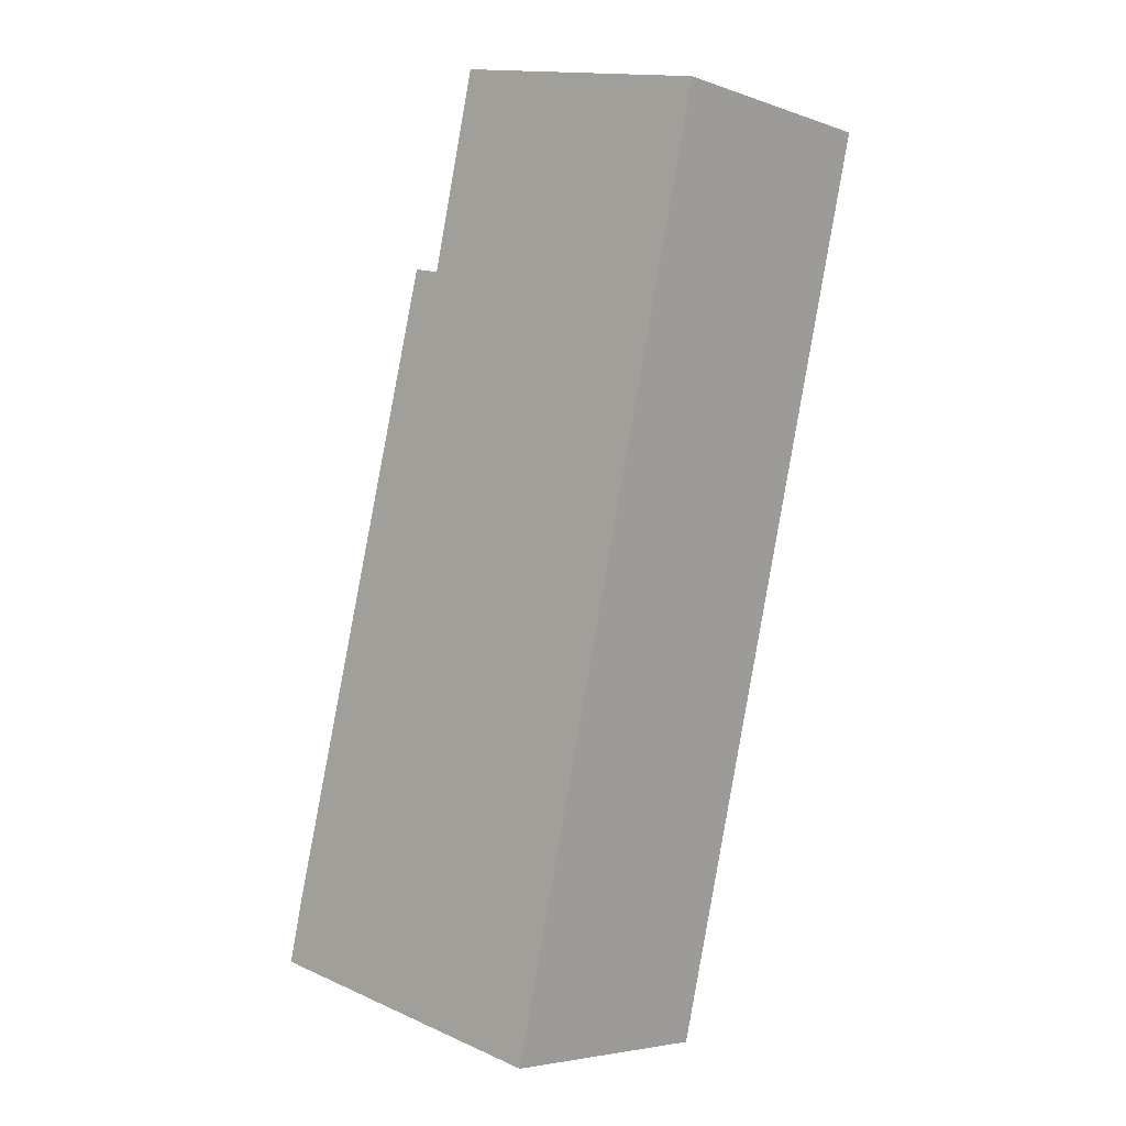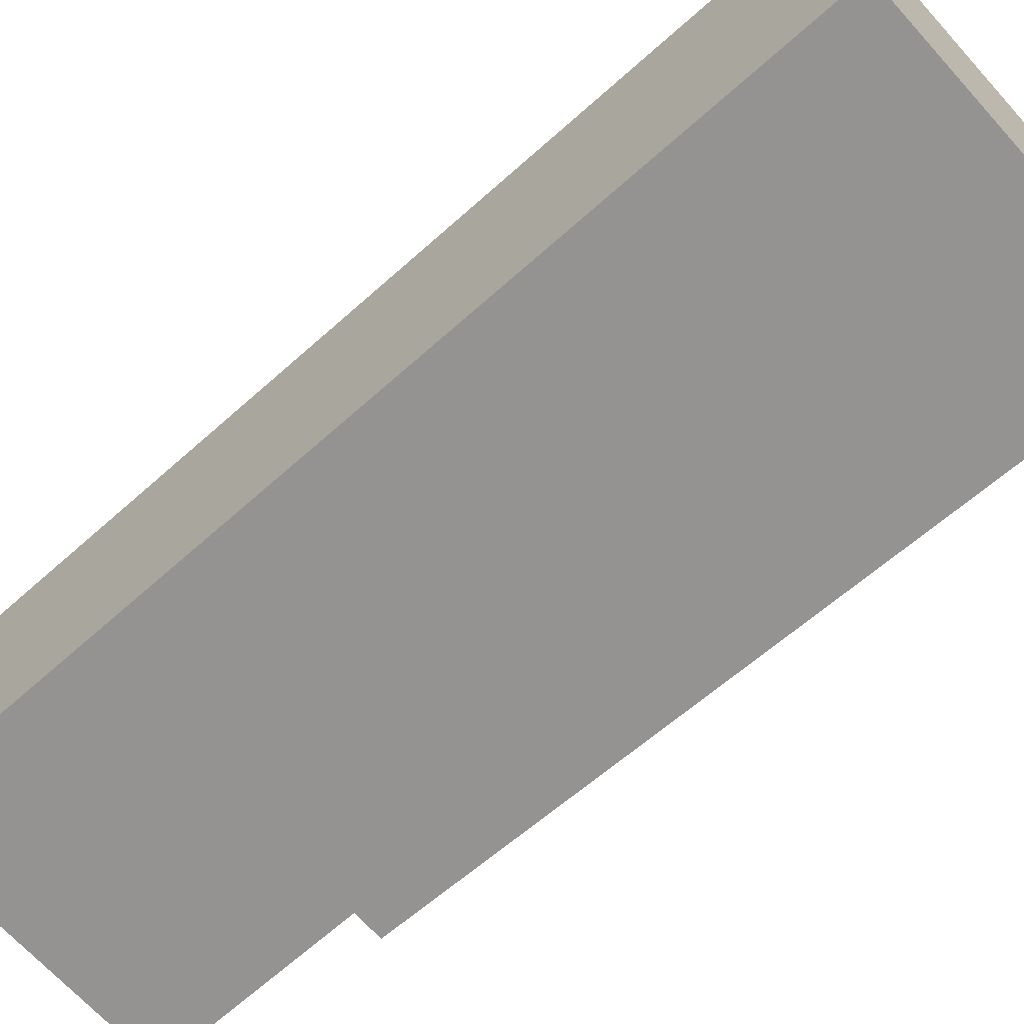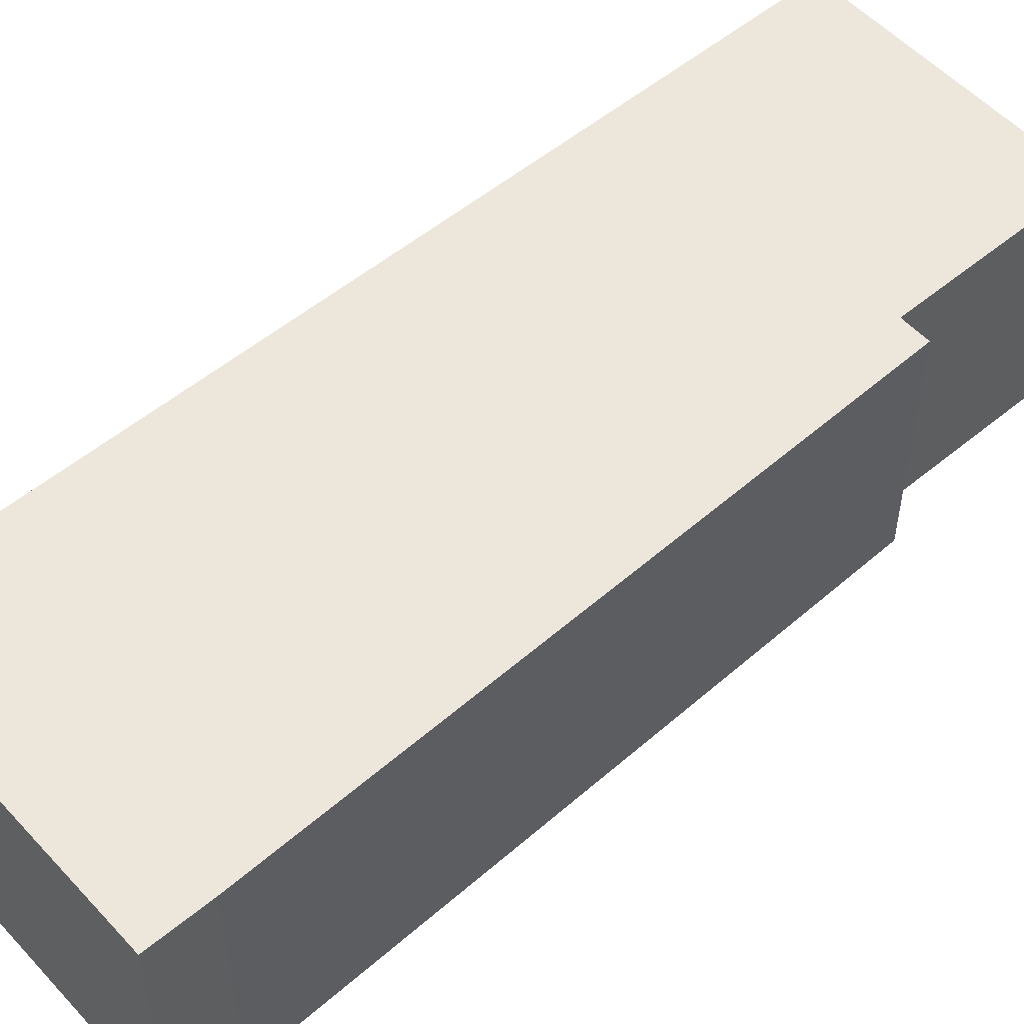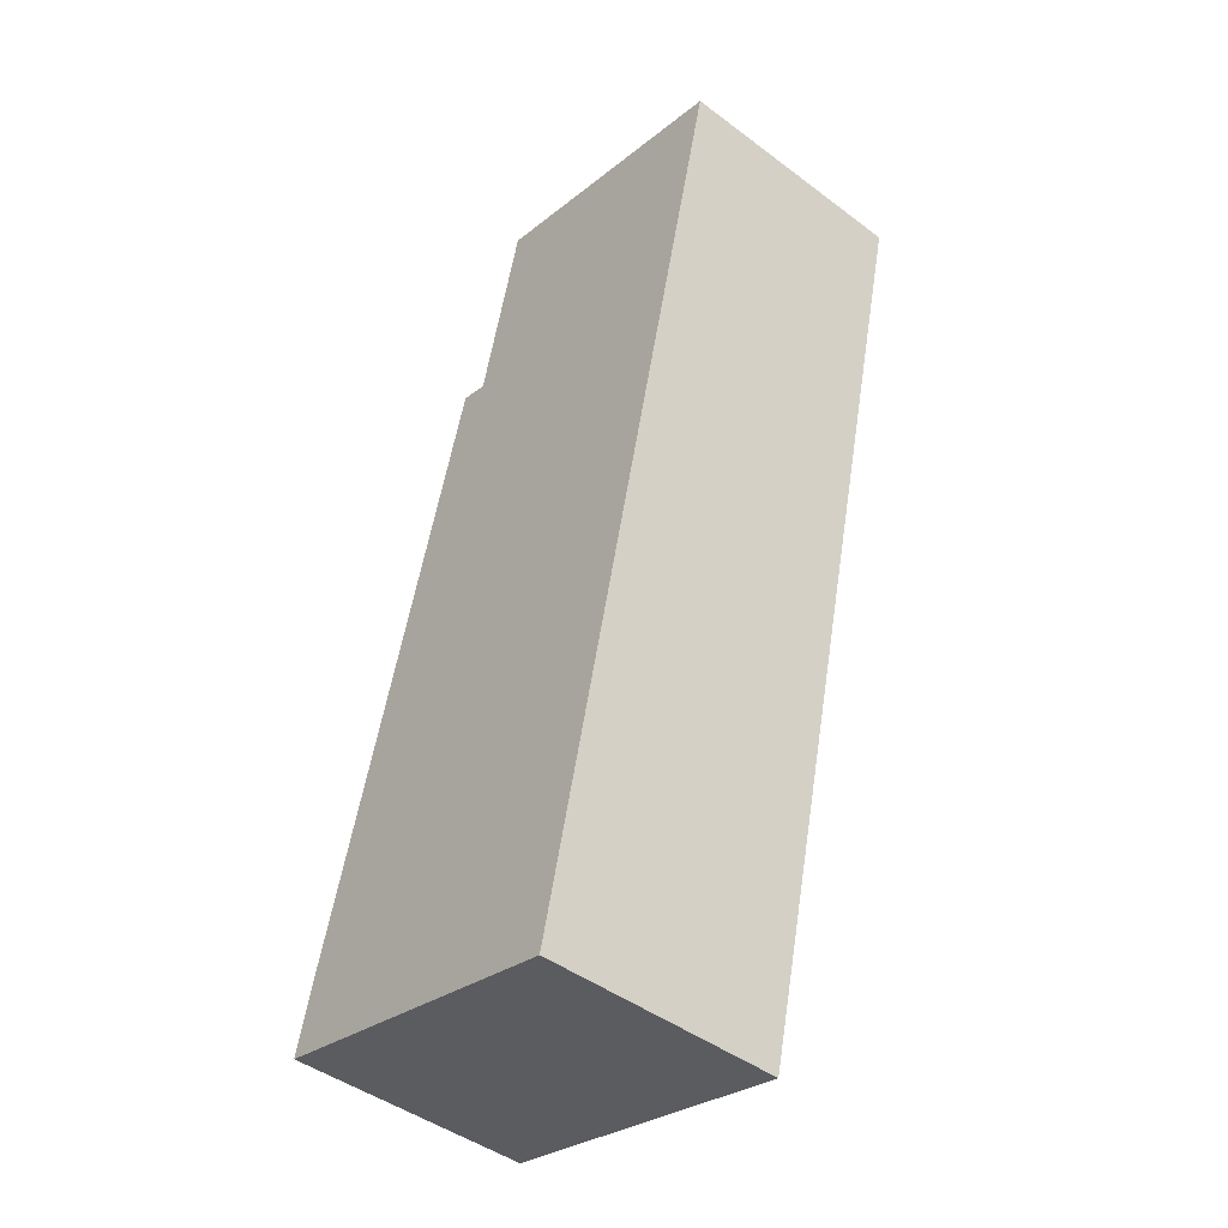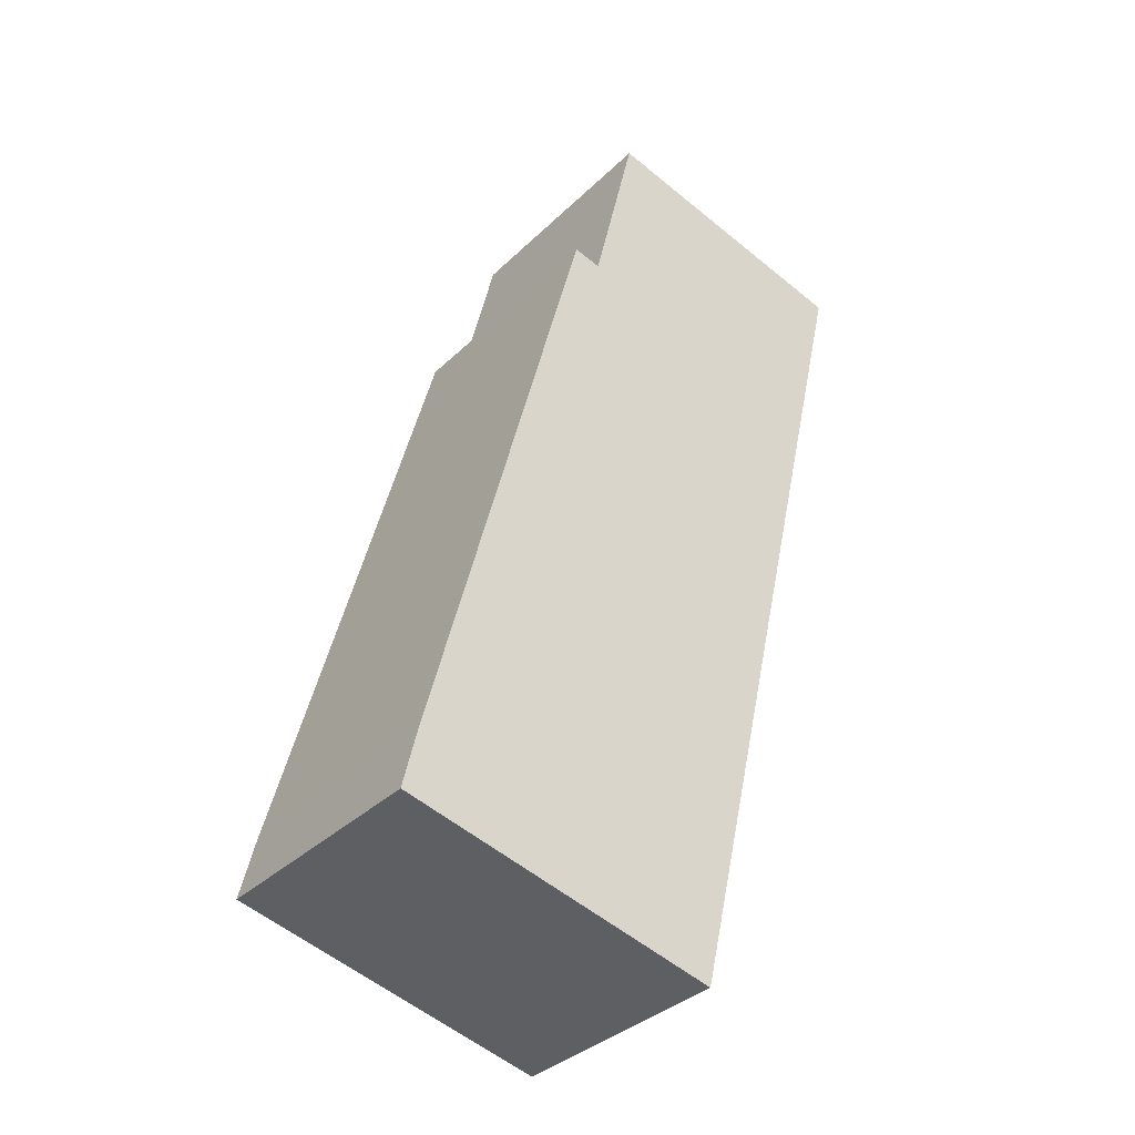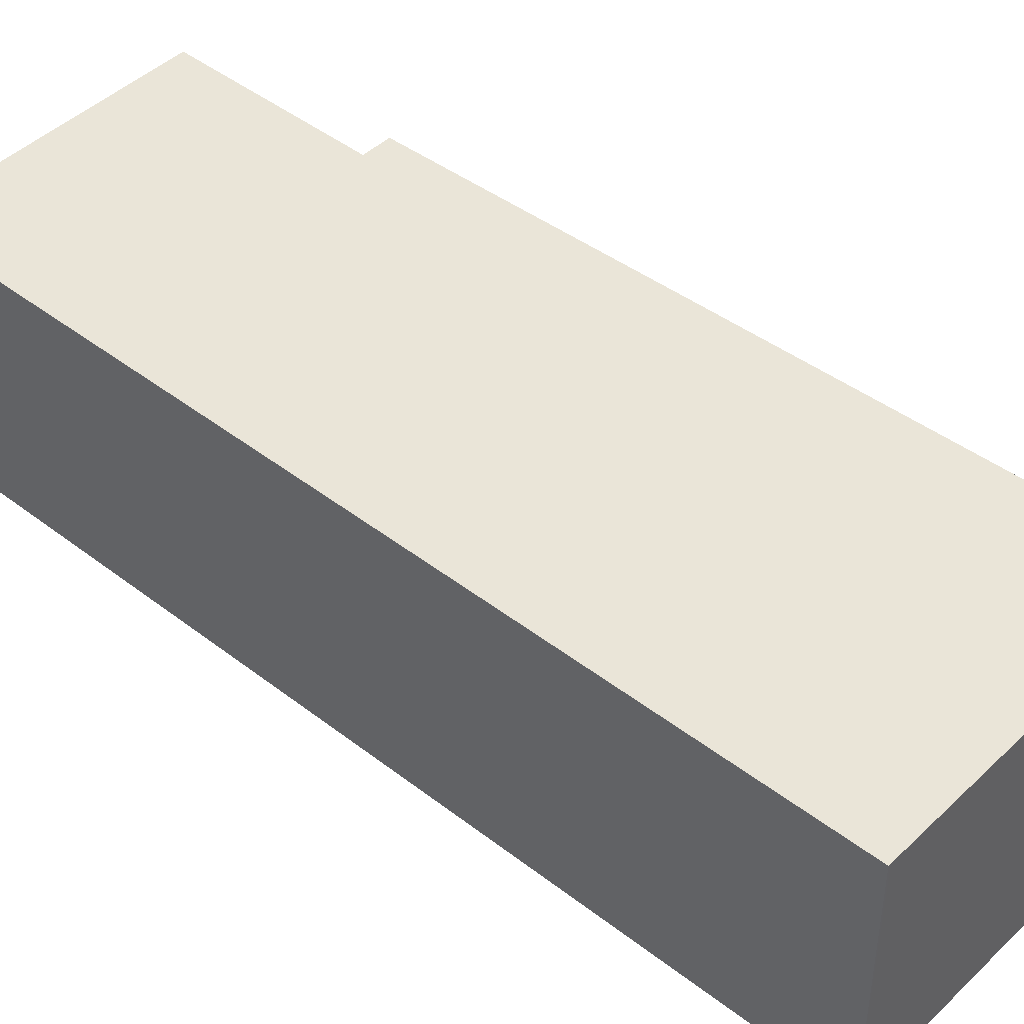
<metadata>
{"format":"obj","ext":"obj","renderer":"f3d","projection":"perspective","resolution":1024,"background":"white","views":[{"elev":-4.7,"azim":42.3,"up":"+Z"},{"elev":-66.8,"azim":145.1,"up":"+Y"},{"elev":53.9,"azim":-118.2,"up":"+Y"},{"elev":-45.1,"azim":49.1,"up":"+Z"},{"elev":-35.8,"azim":-38.8,"up":"+Z"},{"elev":44.6,"azim":145.3,"up":"+Y"}]}
</metadata>
<code>
v  2.666 3.6 10.27
v  3.086 3.6 10.17
v  0.209 3.6 0.889
v  4.748 3.6 -1.116
v  4.816 3.6 -0.971
v  4.78 3.6 -1.123
v  5.193 3.6 0.634
v  0 3.6 2.204e-16
v  6.372 3.6 5.654
v  7.883 3.6 12.08
v  3.763 3.6 13.05
v  7.883 -7.399e-16 12.08
v  6.372 -3.462e-16 5.654
v  5.193 -3.882e-17 0.634
v  4.816 5.946e-17 -0.971
v  4.78 6.876e-17 -1.123
v  0 0 0
v  4.748 6.834e-17 -1.116
v  0.209 -5.444e-17 0.889
v  2.666 -6.287e-16 10.27
v  3.086 -6.226e-16 10.17
v  3.763 -7.991e-16 13.05
g defaultobject
f 1 2 3
f 4 5 6
f 5 4 7
f 7 4 8
f 7 8 9
f 9 8 10
f 10 8 2
f 10 2 11
f 2 8 3
f 12 9 10
f 9 12 13
f 9 13 7
f 7 13 14
f 7 14 5
f 5 14 15
f 5 15 6
f 6 15 16
f 16 4 6
f 4 16 8
f 8 16 17
f 17 16 18
f 17 3 8
f 3 17 19
f 19 1 3
f 1 19 20
f 21 11 2
f 11 21 22
f 20 2 1
f 2 20 21
f 22 10 11
f 10 22 12
f 19 21 20
f 21 19 13
f 13 19 14
f 14 19 17
f 14 17 18
f 14 18 15
f 15 18 16
f 21 12 22
f 12 21 13

</code>
